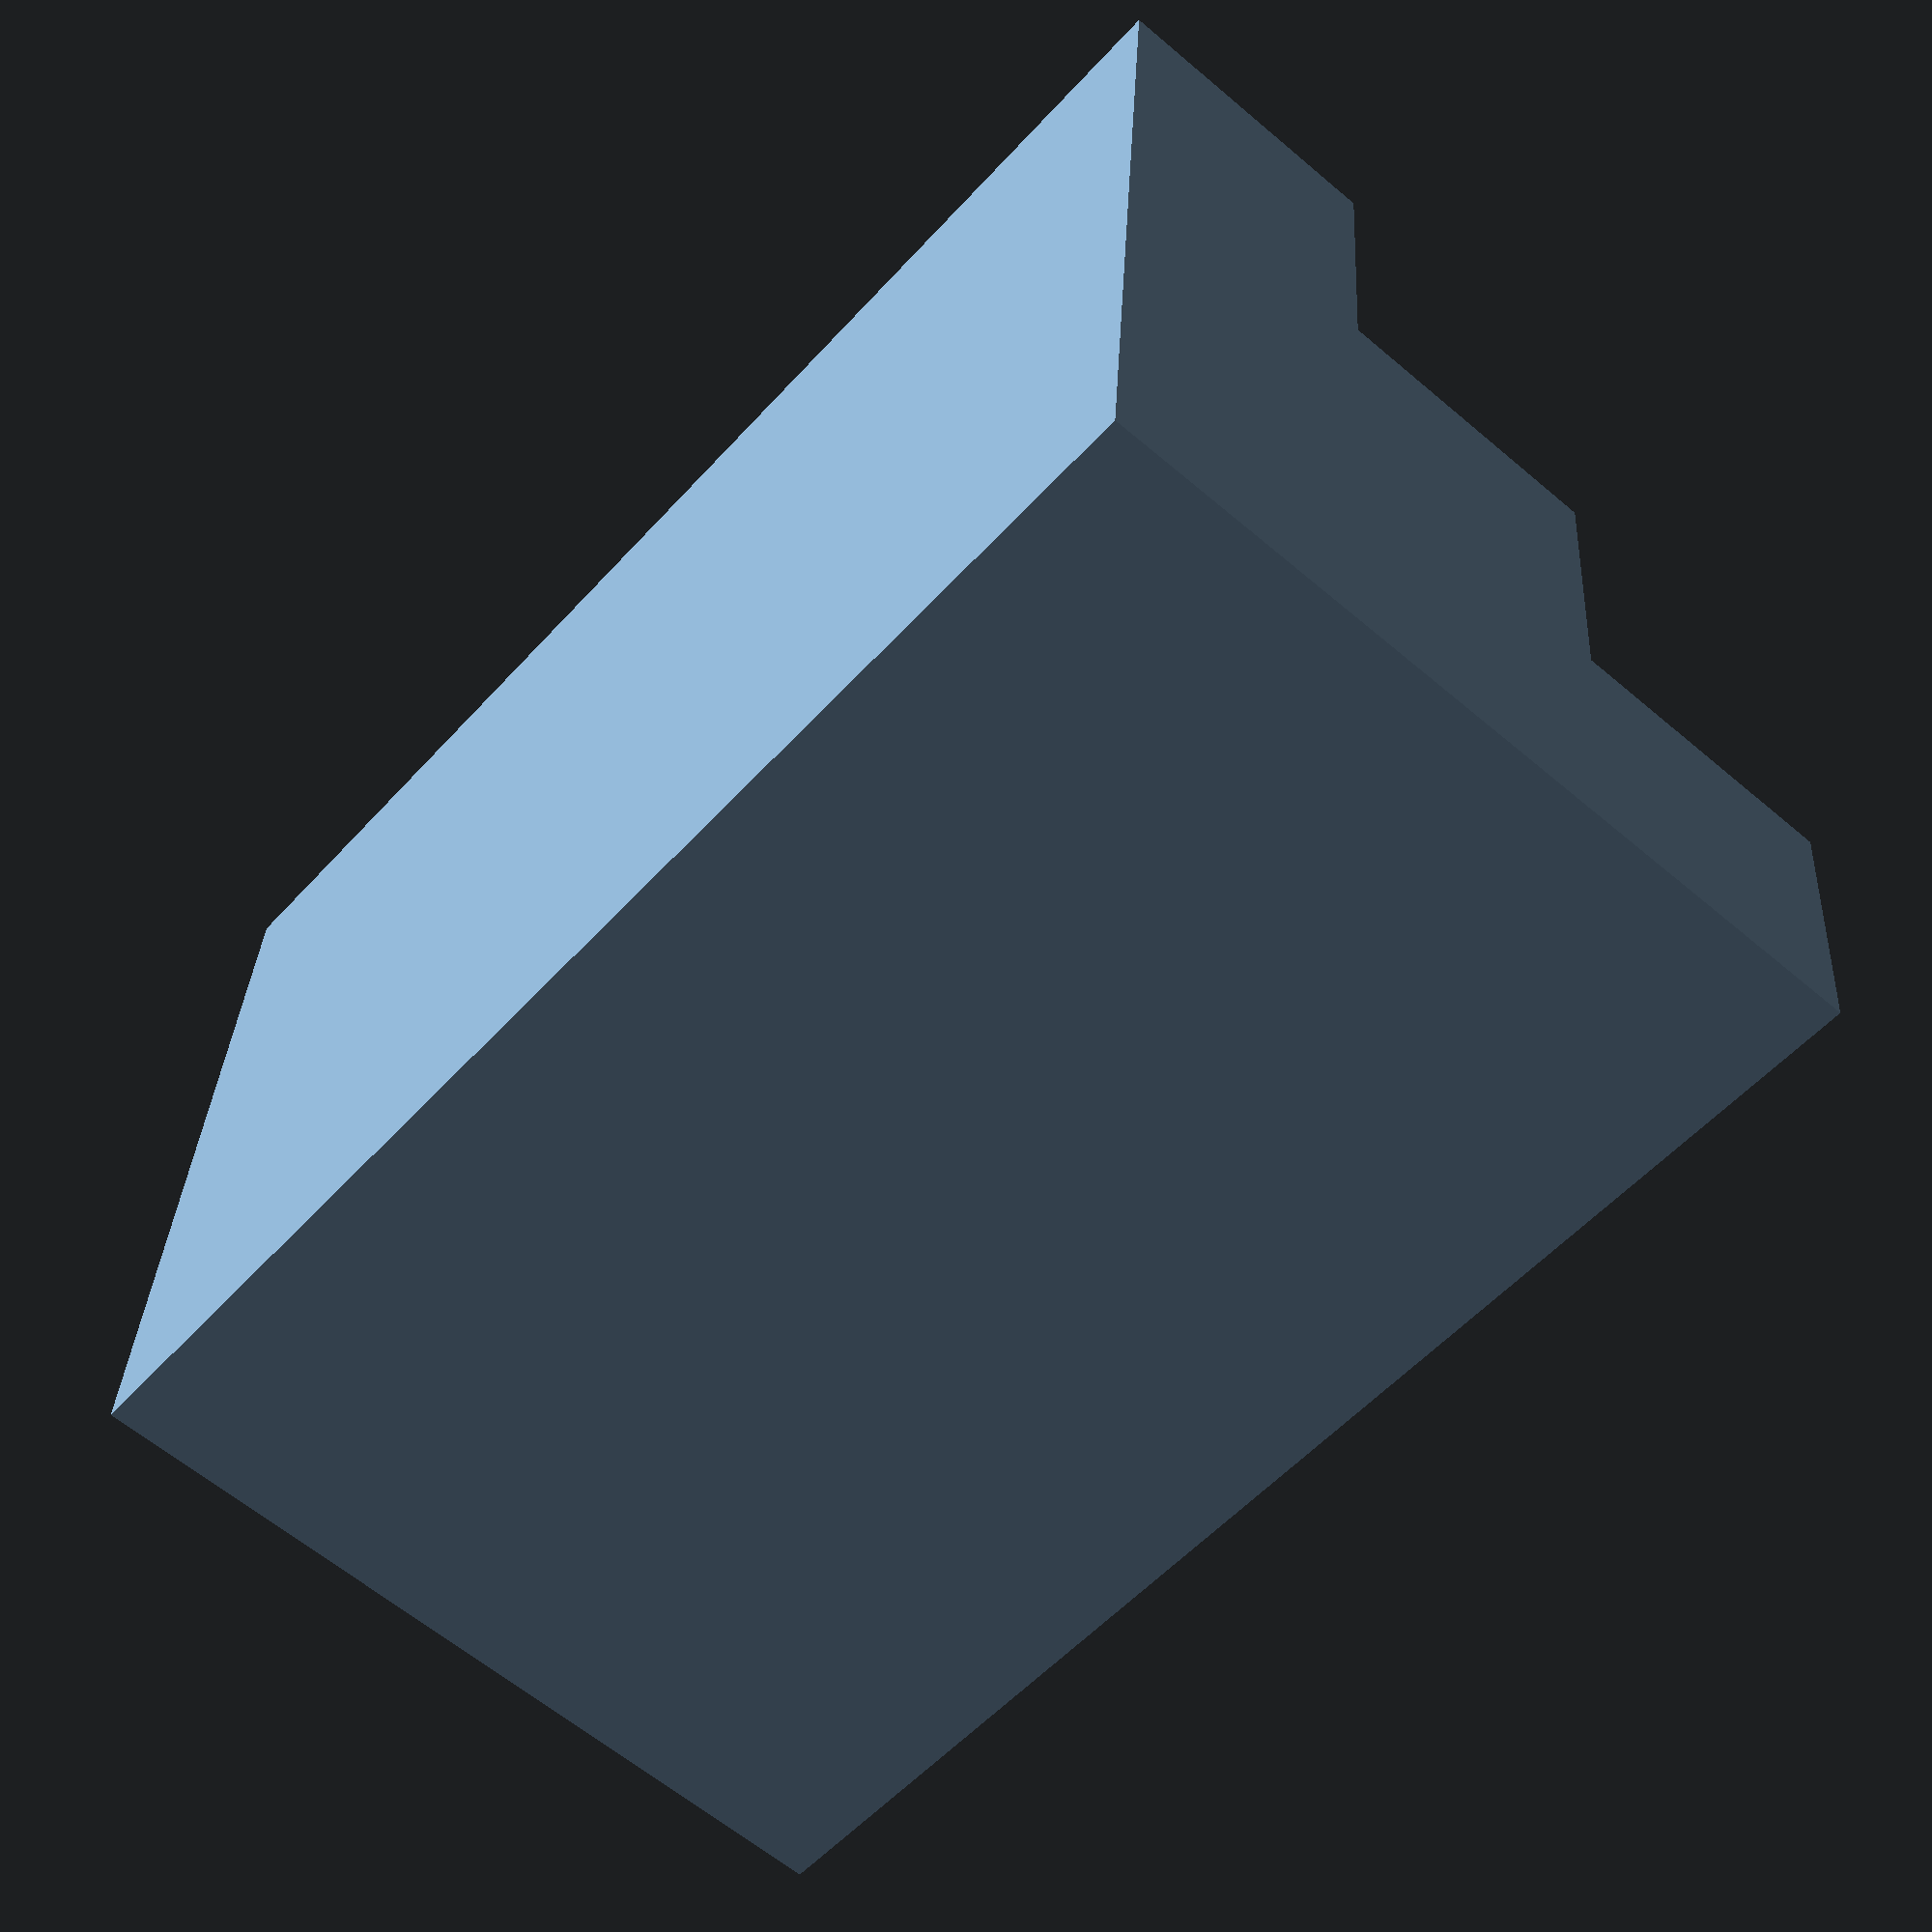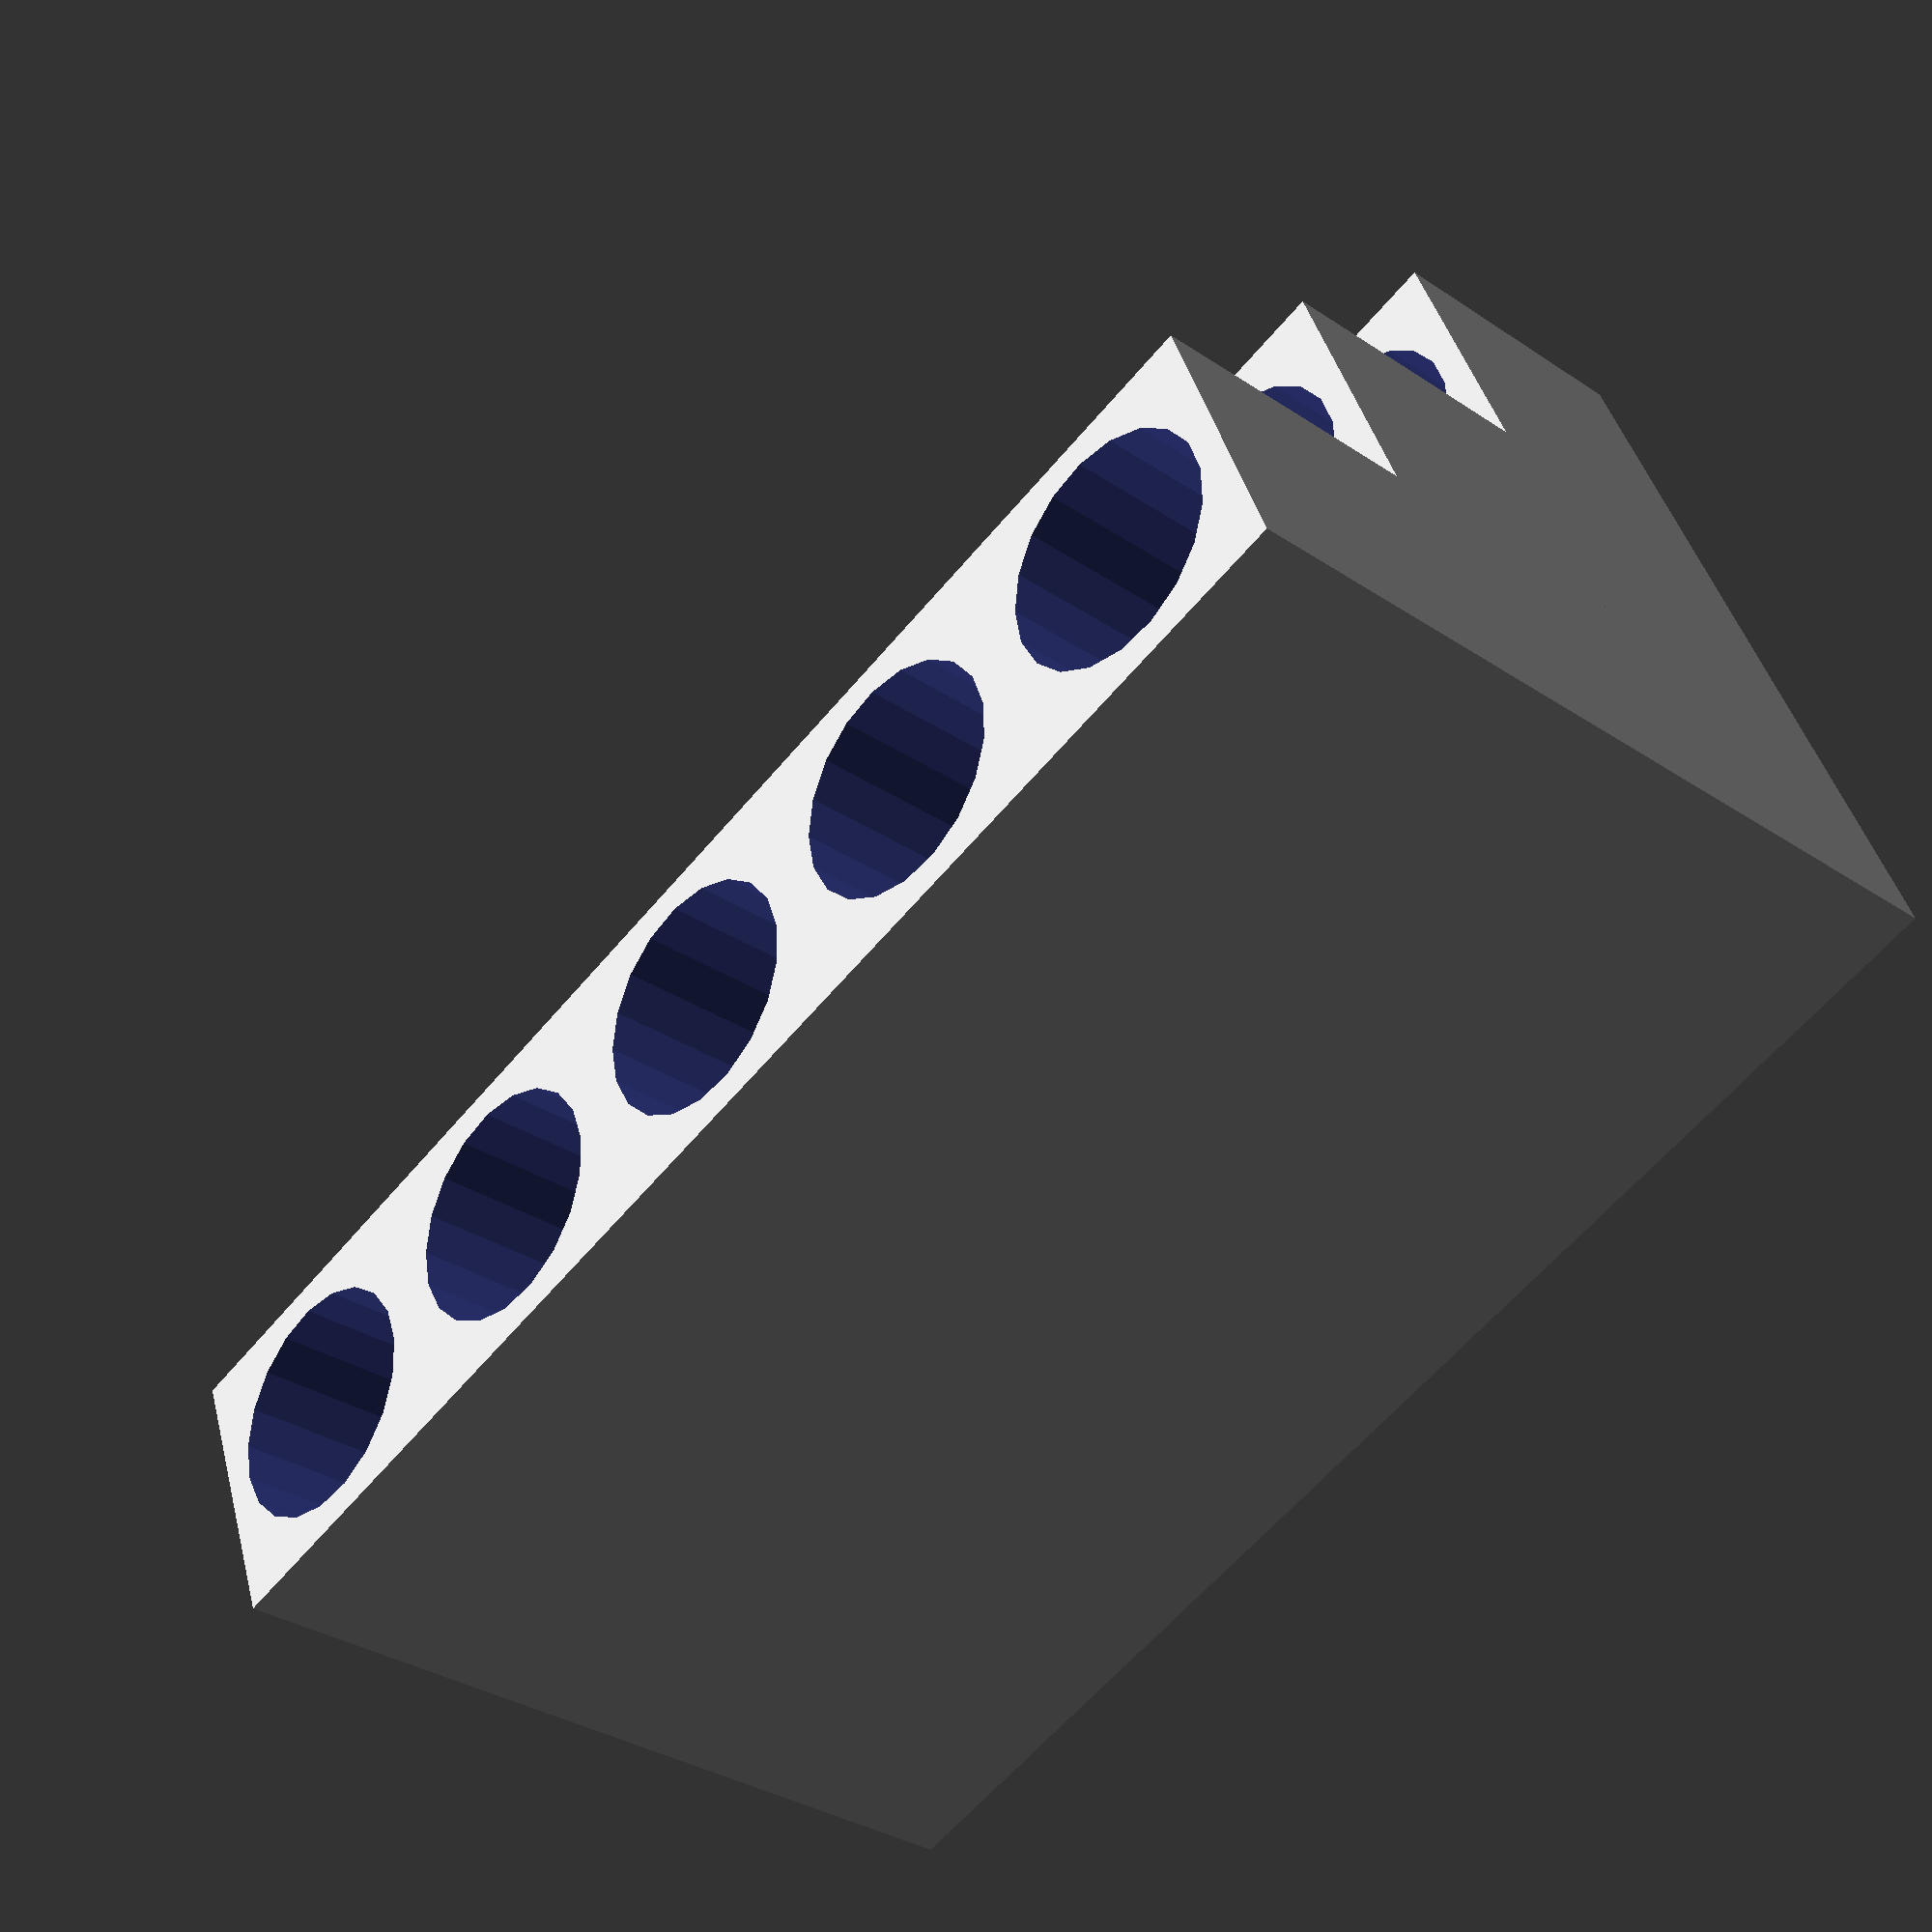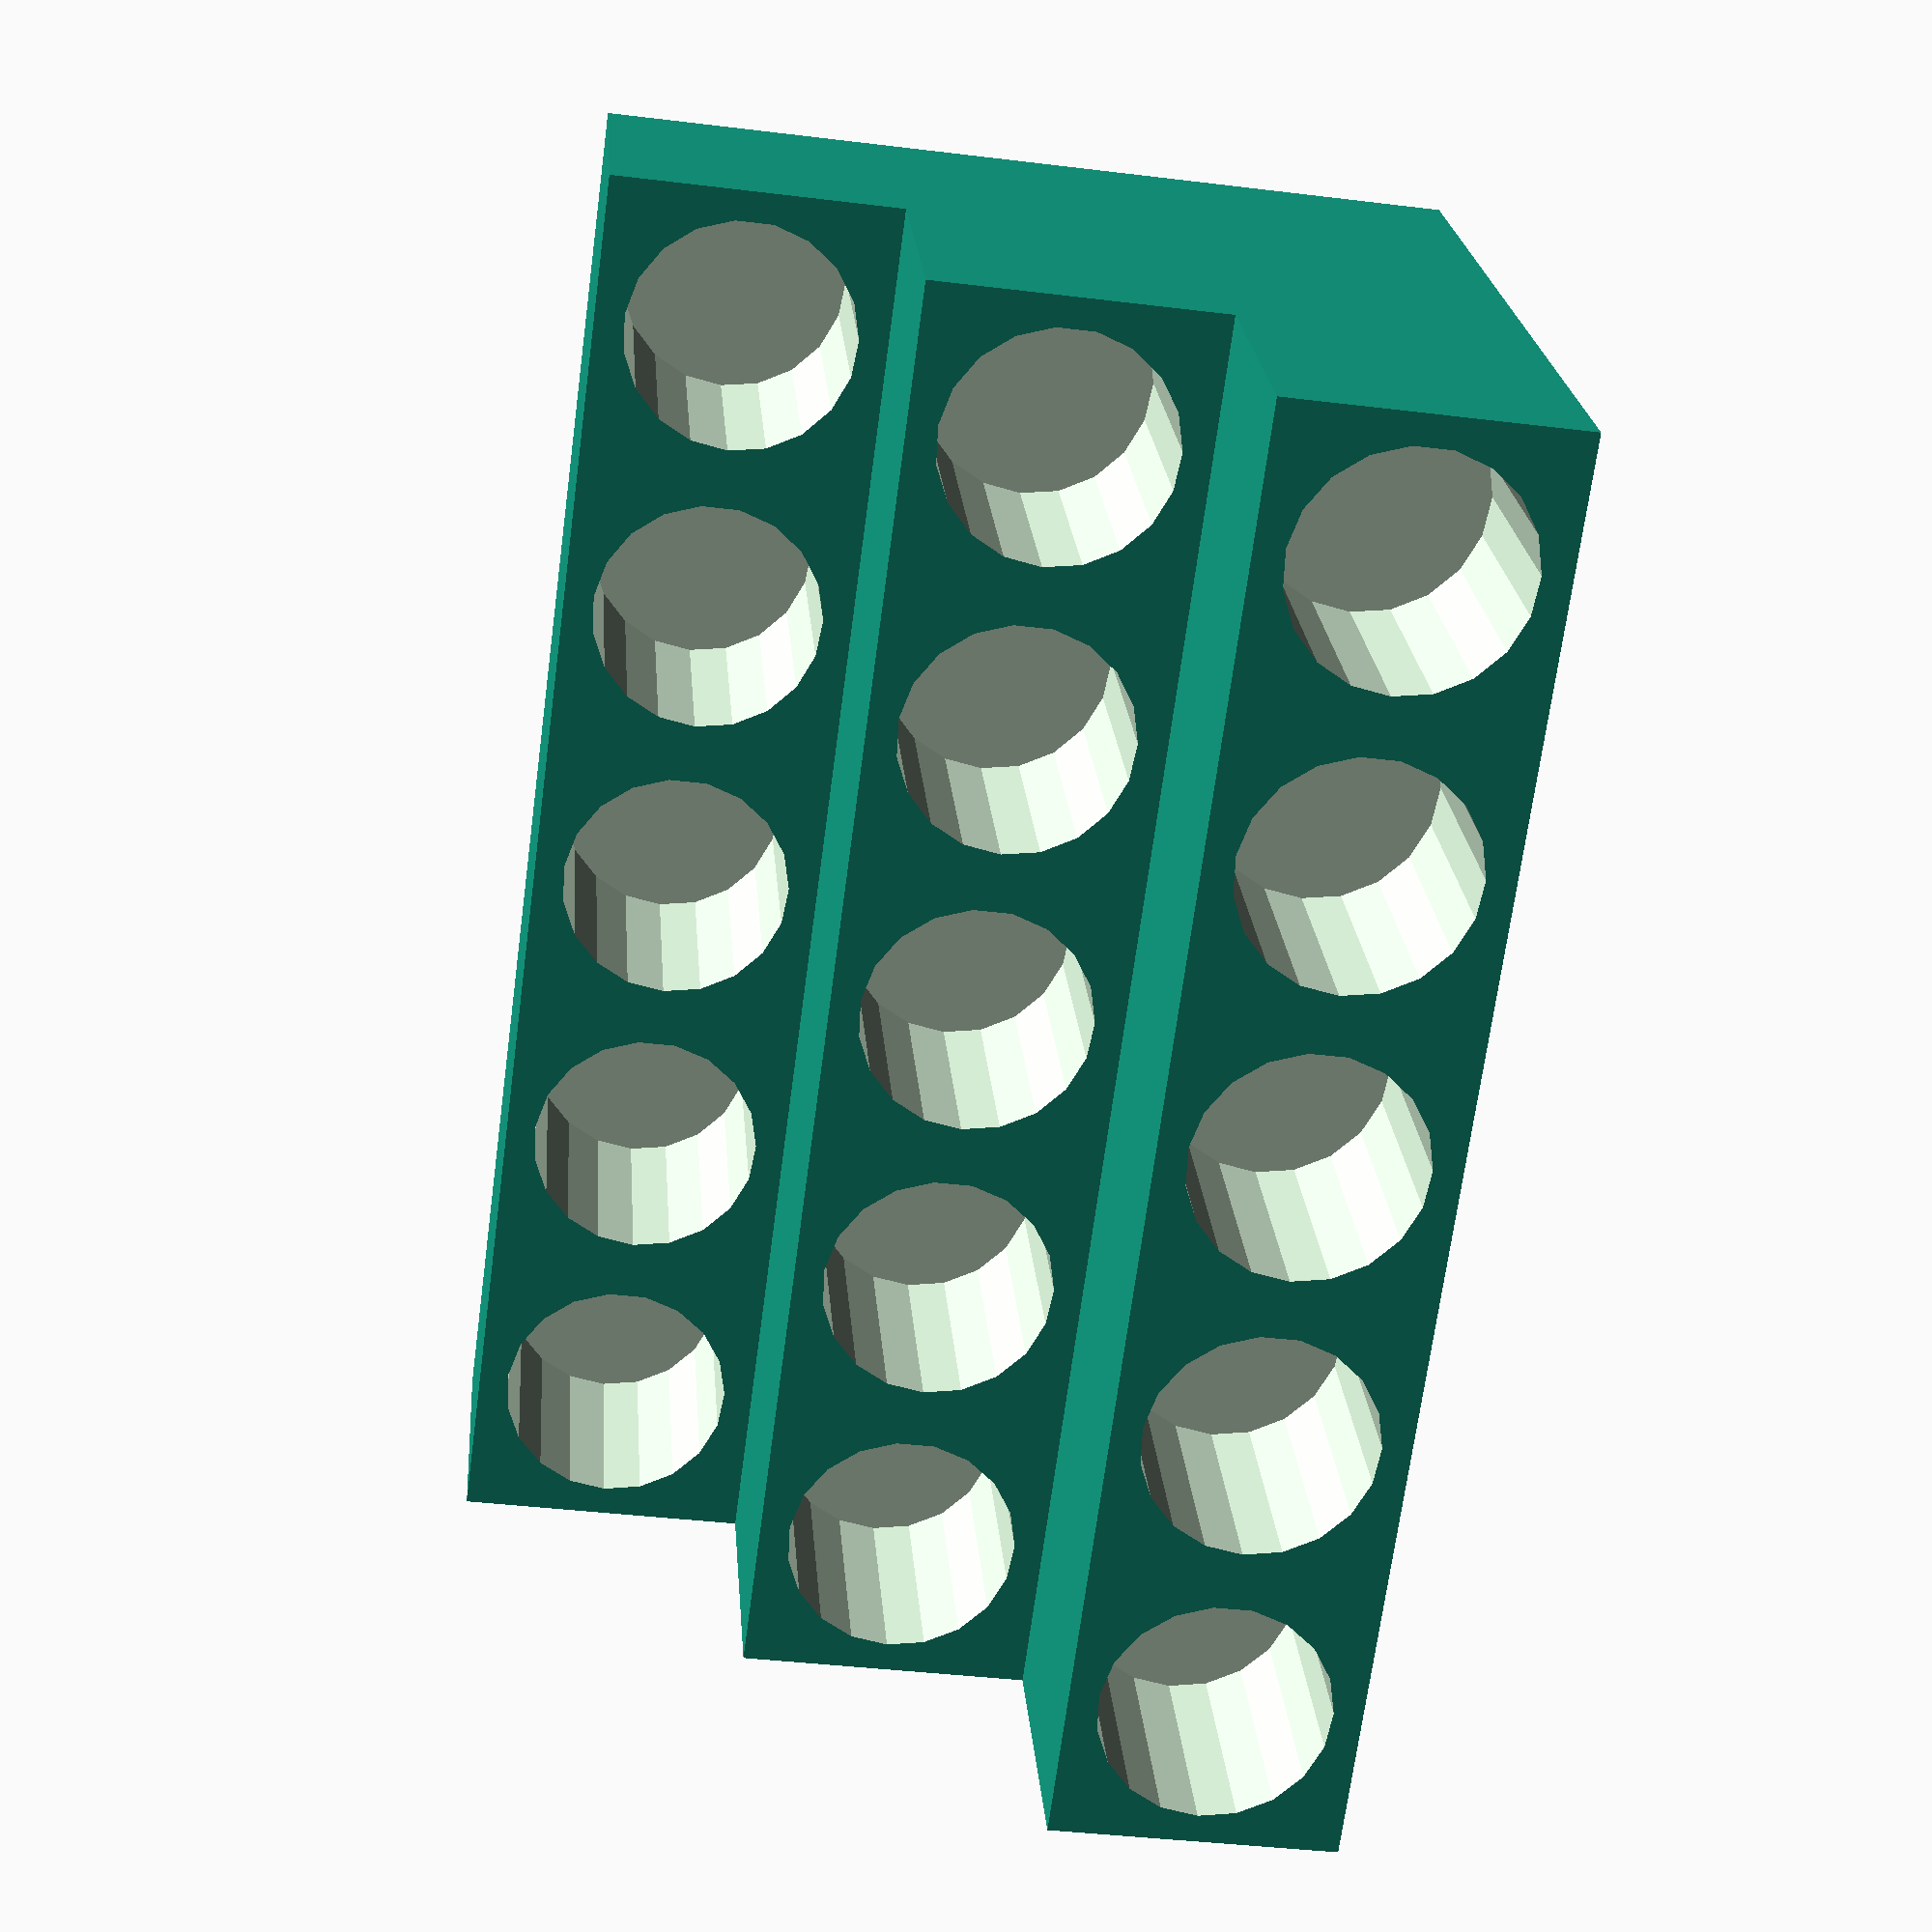
<openscad>
CUBE_EDGE = 15;
CUBES_PER_ROW = 5;
HOLE_RADIUS = 6;
HOLE_DEPTH_OFFSET = 2;
STEPS = 3;

module stairs()
  for(i=[0:STEPS-1])
    translate([0,i*CUBE_EDGE,0])
      cube([CUBE_EDGE * CUBES_PER_ROW,
            CUBE_EDGE,
            (i+1) * CUBE_EDGE
           ]);

module holes()
  for(i=[0: STEPS - 1])
    for(j=[0: CUBES_PER_ROW - 1])
      translate([CUBE_EDGE/2 + j*CUBE_EDGE,
                 CUBE_EDGE/2 + i*CUBE_EDGE,
                 HOLE_DEPTH_OFFSET + i*CUBE_EDGE
                ])
        cylinder(CUBE_EDGE*2, HOLE_RADIUS, HOLE_RADIUS);

difference(){
  stairs();
  holes();
}

</openscad>
<views>
elev=60.3 azim=175.4 roll=228.9 proj=p view=solid
elev=32.5 azim=159.0 roll=47.0 proj=p view=wireframe
elev=158.3 azim=277.6 roll=184.2 proj=p view=wireframe
</views>
